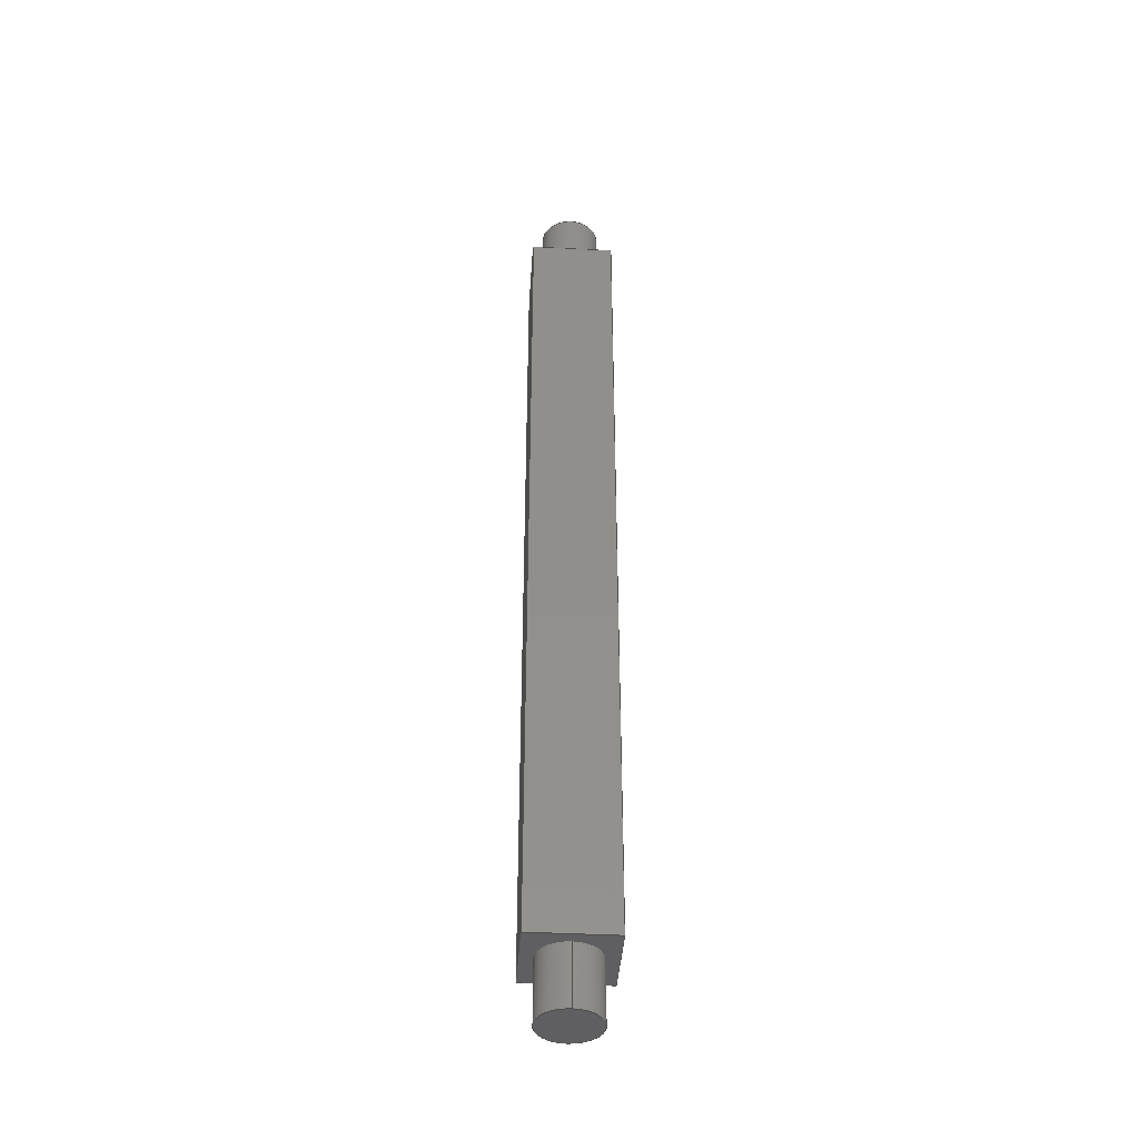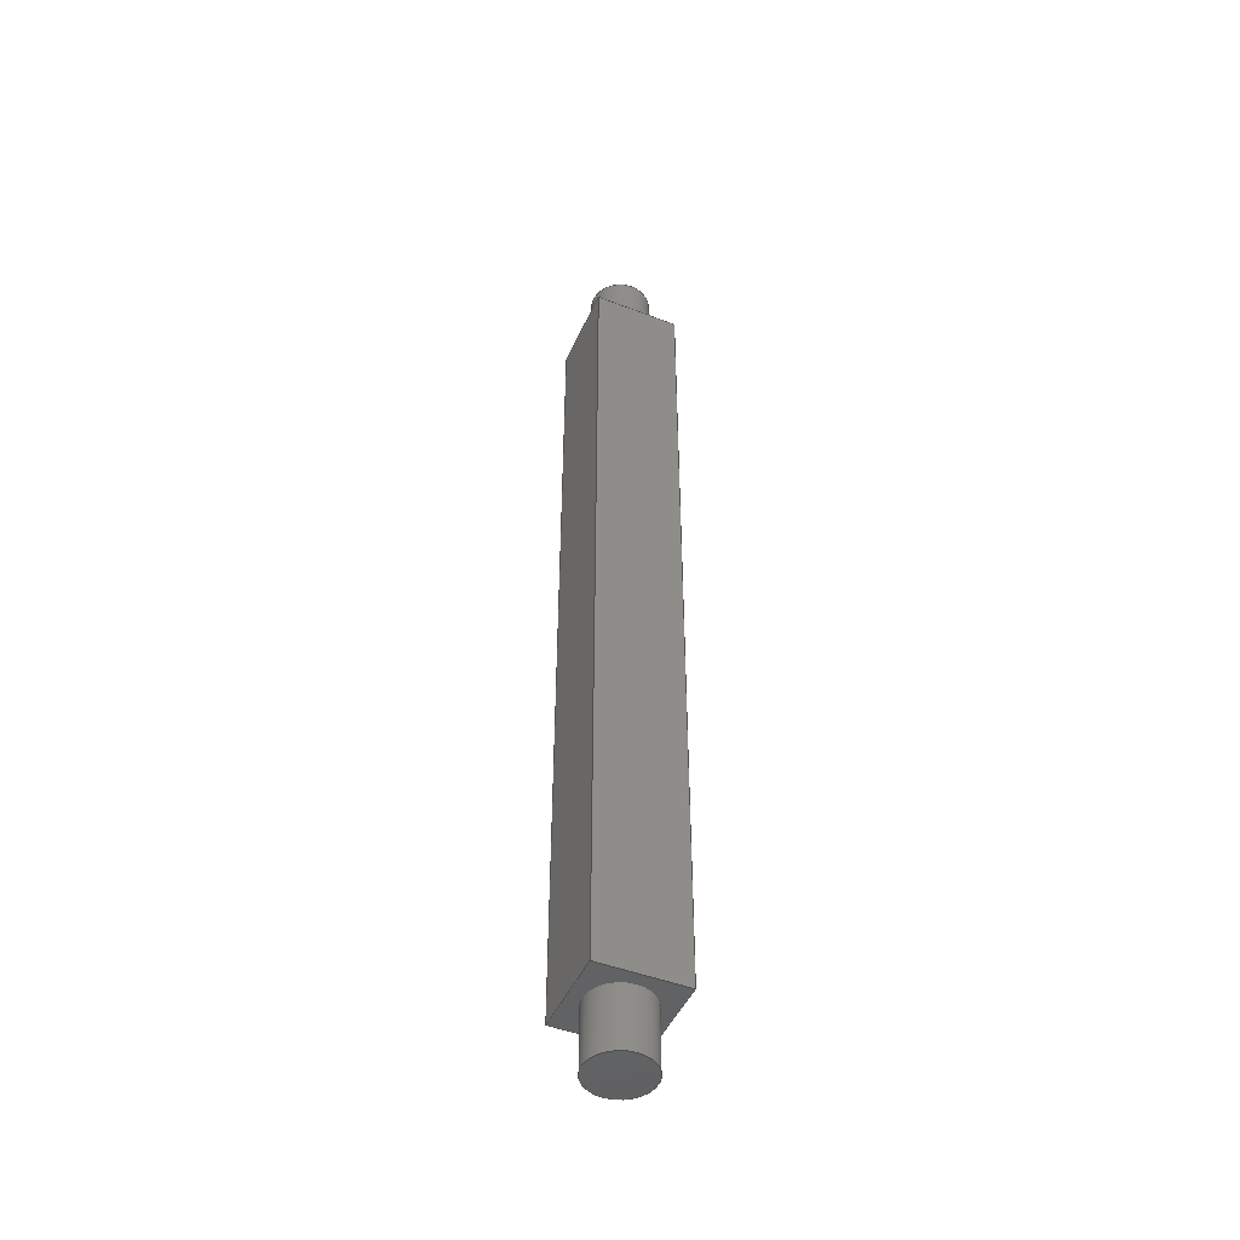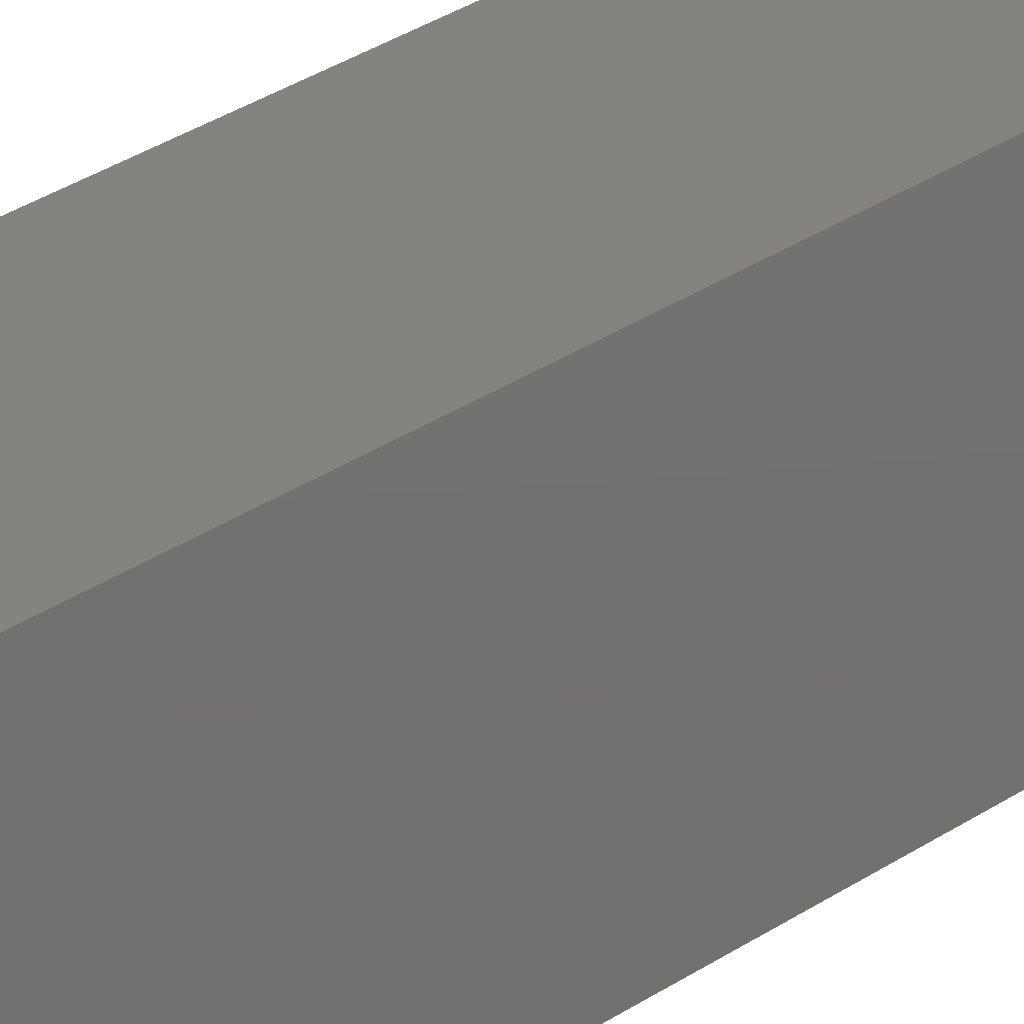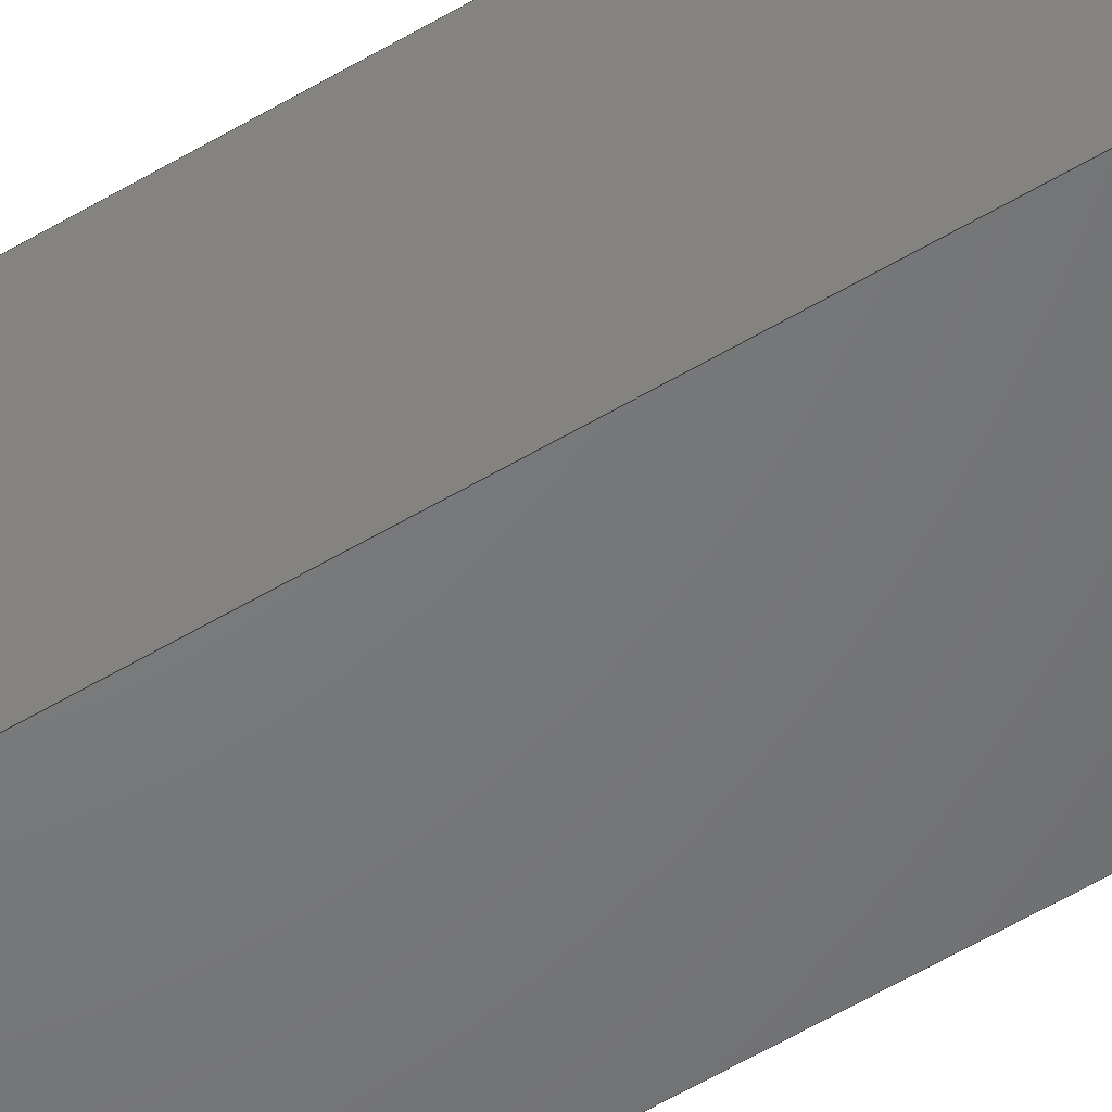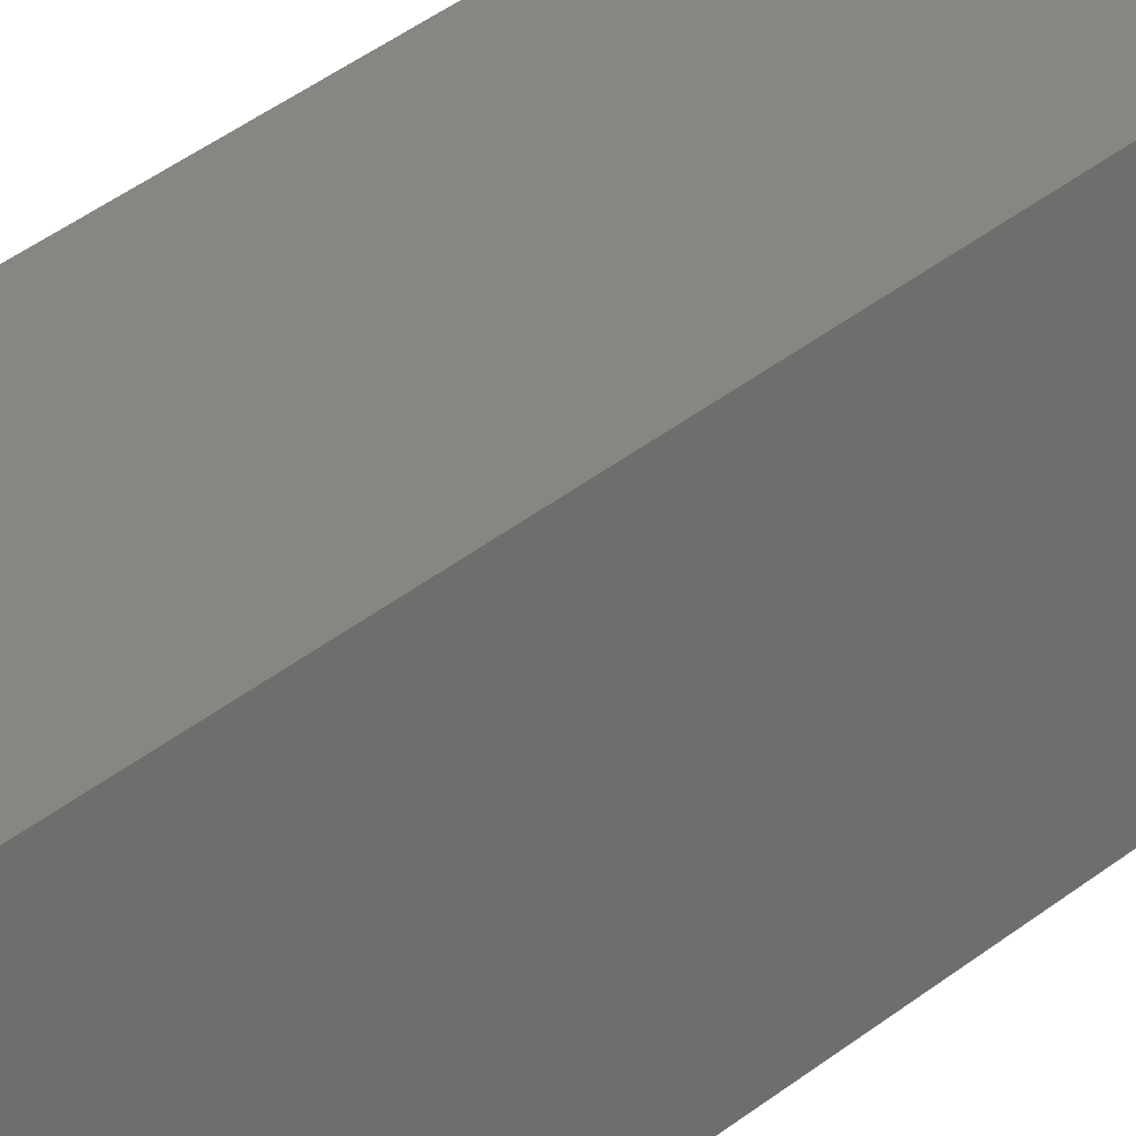
<metadata>
{"format":"step","ext":"step","renderer":"f3d","projection":"perspective","resolution":1024,"background":"white","views":[{"elev":-40.2,"azim":-93.7,"up":"+Y"},{"elev":-47.1,"azim":-113.5,"up":"+Y"},{"elev":18.7,"azim":32.6,"up":"+Z"},{"elev":-50.3,"azim":-55.8,"up":"+Z"},{"elev":22.8,"azim":31.7,"up":"+Z"}]}
</metadata>
<code>
ISO-10303-21;
DATA;
#1=MECHANICAL_DESIGN_GEOMETRIC_PRESENTATION_REPRESENTATION('',(#4),#264);
#2=SHAPE_REPRESENTATION_RELATIONSHIP('SRR','None',#271,#3);
#3=ADVANCED_BREP_SHAPE_REPRESENTATION('',(#5),#263);
#4=STYLED_ITEM('',(#280),#5);
#5=MANIFOLD_SOLID_BREP('Body1',#148);
#6=FACE_BOUND('',#29,.T.);
#7=FACE_BOUND('',#35,.T.);
#8=PLANE('',#165);
#9=PLANE('',#166);
#10=PLANE('',#168);
#11=PLANE('',#169);
#12=PLANE('',#170);
#13=PLANE('',#171);
#14=PLANE('',#172);
#15=PLANE('',#175);
#16=FACE_OUTER_BOUND('',#26,.T.);
#17=FACE_OUTER_BOUND('',#27,.T.);
#18=FACE_OUTER_BOUND('',#28,.T.);
#19=FACE_OUTER_BOUND('',#30,.T.);
#20=FACE_OUTER_BOUND('',#31,.T.);
#21=FACE_OUTER_BOUND('',#32,.T.);
#22=FACE_OUTER_BOUND('',#33,.T.);
#23=FACE_OUTER_BOUND('',#34,.T.);
#24=FACE_OUTER_BOUND('',#36,.T.);
#25=FACE_OUTER_BOUND('',#37,.T.);
#26=EDGE_LOOP('',(#100,#101,#102,#103));
#27=EDGE_LOOP('',(#104));
#28=EDGE_LOOP('',(#105,#106,#107,#108));
#29=EDGE_LOOP('',(#109));
#30=EDGE_LOOP('',(#110,#111,#112,#113));
#31=EDGE_LOOP('',(#114,#115,#116,#117));
#32=EDGE_LOOP('',(#118,#119,#120,#121));
#33=EDGE_LOOP('',(#122,#123,#124,#125));
#34=EDGE_LOOP('',(#126,#127,#128,#129));
#35=EDGE_LOOP('',(#130));
#36=EDGE_LOOP('',(#131,#132,#133,#134));
#37=EDGE_LOOP('',(#135));
#38=LINE('',#225,#52);
#39=LINE('',#231,#53);
#40=LINE('',#233,#54);
#41=LINE('',#235,#55);
#42=LINE('',#236,#56);
#43=LINE('',#241,#57);
#44=LINE('',#243,#58);
#45=LINE('',#244,#59);
#46=LINE('',#247,#60);
#47=LINE('',#248,#61);
#48=LINE('',#251,#62);
#49=LINE('',#252,#63);
#50=LINE('',#254,#64);
#51=LINE('',#258,#65);
#52=VECTOR('',#182,0.3175);
#53=VECTOR('',#189,1);
#54=VECTOR('',#190,1);
#55=VECTOR('',#191,1);
#56=VECTOR('',#192,1);
#57=VECTOR('',#197,1);
#58=VECTOR('',#198,1);
#59=VECTOR('',#199,1);
#60=VECTOR('',#202,1);
#61=VECTOR('',#203,1);
#62=VECTOR('',#206,1);
#63=VECTOR('',#207,1);
#64=VECTOR('',#210,1);
#65=VECTOR('',#215,0.3175);
#66=CIRCLE('',#163,0.3175);
#67=CIRCLE('',#164,0.3175);
#68=CIRCLE('',#167,0.3175);
#69=CIRCLE('',#174,0.3175);
#70=VERTEX_POINT('',#222);
#71=VERTEX_POINT('',#224);
#72=VERTEX_POINT('',#229);
#73=VERTEX_POINT('',#230);
#74=VERTEX_POINT('',#232);
#75=VERTEX_POINT('',#234);
#76=VERTEX_POINT('',#237);
#77=VERTEX_POINT('',#240);
#78=VERTEX_POINT('',#242);
#79=VERTEX_POINT('',#246);
#80=VERTEX_POINT('',#250);
#81=VERTEX_POINT('',#257);
#82=EDGE_CURVE('',#70,#70,#66,.T.);
#83=EDGE_CURVE('',#70,#71,#38,.T.);
#84=EDGE_CURVE('',#71,#71,#67,.T.);
#85=EDGE_CURVE('',#72,#73,#39,.T.);
#86=EDGE_CURVE('',#74,#72,#40,.T.);
#87=EDGE_CURVE('',#75,#74,#41,.T.);
#88=EDGE_CURVE('',#73,#75,#42,.T.);
#89=EDGE_CURVE('',#76,#76,#68,.T.);
#90=EDGE_CURVE('',#72,#77,#43,.T.);
#91=EDGE_CURVE('',#78,#77,#44,.T.);
#92=EDGE_CURVE('',#74,#78,#45,.T.);
#93=EDGE_CURVE('',#79,#78,#46,.T.);
#94=EDGE_CURVE('',#75,#79,#47,.T.);
#95=EDGE_CURVE('',#80,#79,#48,.T.);
#96=EDGE_CURVE('',#73,#80,#49,.T.);
#97=EDGE_CURVE('',#77,#80,#50,.T.);
#98=EDGE_CURVE('',#76,#81,#51,.T.);
#99=EDGE_CURVE('',#81,#81,#69,.T.);
#100=ORIENTED_EDGE('',*,*,#82,.F.);
#101=ORIENTED_EDGE('',*,*,#83,.T.);
#102=ORIENTED_EDGE('',*,*,#84,.F.);
#103=ORIENTED_EDGE('',*,*,#83,.F.);
#104=ORIENTED_EDGE('',*,*,#82,.T.);
#105=ORIENTED_EDGE('',*,*,#85,.F.);
#106=ORIENTED_EDGE('',*,*,#86,.F.);
#107=ORIENTED_EDGE('',*,*,#87,.F.);
#108=ORIENTED_EDGE('',*,*,#88,.F.);
#109=ORIENTED_EDGE('',*,*,#89,.T.);
#110=ORIENTED_EDGE('',*,*,#86,.T.);
#111=ORIENTED_EDGE('',*,*,#90,.T.);
#112=ORIENTED_EDGE('',*,*,#91,.F.);
#113=ORIENTED_EDGE('',*,*,#92,.F.);
#114=ORIENTED_EDGE('',*,*,#87,.T.);
#115=ORIENTED_EDGE('',*,*,#92,.T.);
#116=ORIENTED_EDGE('',*,*,#93,.F.);
#117=ORIENTED_EDGE('',*,*,#94,.F.);
#118=ORIENTED_EDGE('',*,*,#88,.T.);
#119=ORIENTED_EDGE('',*,*,#94,.T.);
#120=ORIENTED_EDGE('',*,*,#95,.F.);
#121=ORIENTED_EDGE('',*,*,#96,.F.);
#122=ORIENTED_EDGE('',*,*,#85,.T.);
#123=ORIENTED_EDGE('',*,*,#96,.T.);
#124=ORIENTED_EDGE('',*,*,#97,.F.);
#125=ORIENTED_EDGE('',*,*,#90,.F.);
#126=ORIENTED_EDGE('',*,*,#97,.T.);
#127=ORIENTED_EDGE('',*,*,#95,.T.);
#128=ORIENTED_EDGE('',*,*,#93,.T.);
#129=ORIENTED_EDGE('',*,*,#91,.T.);
#130=ORIENTED_EDGE('',*,*,#84,.T.);
#131=ORIENTED_EDGE('',*,*,#89,.F.);
#132=ORIENTED_EDGE('',*,*,#98,.T.);
#133=ORIENTED_EDGE('',*,*,#99,.T.);
#134=ORIENTED_EDGE('',*,*,#98,.F.);
#135=ORIENTED_EDGE('',*,*,#99,.F.);
#136=CYLINDRICAL_SURFACE('',#162,0.3175);
#137=CYLINDRICAL_SURFACE('',#173,0.3175);
#138=ADVANCED_FACE('',(#16),#136,.T.);
#139=ADVANCED_FACE('',(#17),#8,.T.);
#140=ADVANCED_FACE('',(#18,#6),#9,.F.);
#141=ADVANCED_FACE('',(#19),#10,.T.);
#142=ADVANCED_FACE('',(#20),#11,.T.);
#143=ADVANCED_FACE('',(#21),#12,.T.);
#144=ADVANCED_FACE('',(#22),#13,.T.);
#145=ADVANCED_FACE('',(#23,#7),#14,.T.);
#146=ADVANCED_FACE('',(#24),#137,.T.);
#147=ADVANCED_FACE('',(#25),#15,.F.);
#148=CLOSED_SHELL('',(#138,#139,#140,#141,#142,#143,#144,#145,#146,#147));
#149=DERIVED_UNIT_ELEMENT(#151,1);
#150=DERIVED_UNIT_ELEMENT(#266,3);
#151=(
MASS_UNIT()
NAMED_UNIT(*)
SI_UNIT(.KILO.,.GRAM.)
);
#152=DERIVED_UNIT((#149,#150));
#153=MEASURE_REPRESENTATION_ITEM('density measure',
POSITIVE_RATIO_MEASURE(7850),#152);
#154=PROPERTY_DEFINITION_REPRESENTATION(#159,#156);
#155=PROPERTY_DEFINITION_REPRESENTATION(#160,#157);
#156=REPRESENTATION('material name',(#158),#263);
#157=REPRESENTATION('density',(#153),#263);
#158=DESCRIPTIVE_REPRESENTATION_ITEM('Steel','Steel');
#159=PROPERTY_DEFINITION('material property','material name',#273);
#160=PROPERTY_DEFINITION('material property','density of part',#273);
#161=AXIS2_PLACEMENT_3D('placement',#220,#176,#177);
#162=AXIS2_PLACEMENT_3D('',#221,#178,#179);
#163=AXIS2_PLACEMENT_3D('',#223,#180,#181);
#164=AXIS2_PLACEMENT_3D('',#226,#183,#184);
#165=AXIS2_PLACEMENT_3D('',#227,#185,#186);
#166=AXIS2_PLACEMENT_3D('',#228,#187,#188);
#167=AXIS2_PLACEMENT_3D('',#238,#193,#194);
#168=AXIS2_PLACEMENT_3D('',#239,#195,#196);
#169=AXIS2_PLACEMENT_3D('',#245,#200,#201);
#170=AXIS2_PLACEMENT_3D('',#249,#204,#205);
#171=AXIS2_PLACEMENT_3D('',#253,#208,#209);
#172=AXIS2_PLACEMENT_3D('',#255,#211,#212);
#173=AXIS2_PLACEMENT_3D('',#256,#213,#214);
#174=AXIS2_PLACEMENT_3D('',#259,#216,#217);
#175=AXIS2_PLACEMENT_3D('',#260,#218,#219);
#176=DIRECTION('axis',(0,0,1));
#177=DIRECTION('refdir',(1,0,0));
#178=DIRECTION('center_axis',(0,1,0));
#179=DIRECTION('ref_axis',(-1,0,0));
#180=DIRECTION('center_axis',(0,1,0));
#181=DIRECTION('ref_axis',(-1,0,0));
#182=DIRECTION('',(0,-1,0));
#183=DIRECTION('center_axis',(0,-1,0));
#184=DIRECTION('ref_axis',(-1,0,0));
#185=DIRECTION('center_axis',(0,1,0));
#186=DIRECTION('ref_axis',(-1,0,0));
#187=DIRECTION('center_axis',(0,1,0));
#188=DIRECTION('ref_axis',(-1,0,0));
#189=DIRECTION('',(0,0,-1));
#190=DIRECTION('',(1,0,0));
#191=DIRECTION('',(0,0,1));
#192=DIRECTION('',(-1,0,0));
#193=DIRECTION('center_axis',(0,1,0));
#194=DIRECTION('ref_axis',(1,0,0));
#195=DIRECTION('center_axis',(0,0,1));
#196=DIRECTION('ref_axis',(1,0,0));
#197=DIRECTION('',(0,1,0));
#198=DIRECTION('',(1,0,0));
#199=DIRECTION('',(0,1,0));
#200=DIRECTION('center_axis',(-1,0,0));
#201=DIRECTION('ref_axis',(0,0,1));
#202=DIRECTION('',(0,0,1));
#203=DIRECTION('',(0,1,0));
#204=DIRECTION('center_axis',(0,0,-1));
#205=DIRECTION('ref_axis',(-1,0,0));
#206=DIRECTION('',(-1,0,0));
#207=DIRECTION('',(0,1,0));
#208=DIRECTION('center_axis',(1,0,0));
#209=DIRECTION('ref_axis',(0,0,-1));
#210=DIRECTION('',(0,0,-1));
#211=DIRECTION('center_axis',(0,1,0));
#212=DIRECTION('ref_axis',(0,0,1));
#213=DIRECTION('center_axis',(0,1,0));
#214=DIRECTION('ref_axis',(1,0,0));
#215=DIRECTION('',(0,-1,0));
#216=DIRECTION('center_axis',(0,1,0));
#217=DIRECTION('ref_axis',(1,0,0));
#218=DIRECTION('center_axis',(0,1,0));
#219=DIRECTION('ref_axis',(1,0,0));
#220=CARTESIAN_POINT('',(0,0,0));
#221=CARTESIAN_POINT('Origin',(3.938,9.525,5.06));
#222=CARTESIAN_POINT('',(4.256,10.16,5.06));
#223=CARTESIAN_POINT('Origin',(3.938,10.16,5.06));
#224=CARTESIAN_POINT('',(4.256,9.525,5.06));
#225=CARTESIAN_POINT('',(4.256,9.525,5.06));
#226=CARTESIAN_POINT('Origin',(3.938,9.525,5.06));
#227=CARTESIAN_POINT('Origin',(3.938,10.16,5.06));
#228=CARTESIAN_POINT('Origin',(3.938,0.635,5.06));
#229=CARTESIAN_POINT('',(4.383,0.635,5.505));
#230=CARTESIAN_POINT('',(4.383,0.635,4.616));
#231=CARTESIAN_POINT('',(4.383,0.635,5.505));
#232=CARTESIAN_POINT('',(3.494,0.635,5.505));
#233=CARTESIAN_POINT('',(3.494,0.635,5.505));
#234=CARTESIAN_POINT('',(3.494,0.635,4.616));
#235=CARTESIAN_POINT('',(3.494,0.635,4.616));
#236=CARTESIAN_POINT('',(4.383,0.635,4.616));
#237=CARTESIAN_POINT('',(3.621,0.635,5.06));
#238=CARTESIAN_POINT('Origin',(3.938,0.635,5.06));
#239=CARTESIAN_POINT('Origin',(3.494,0.635,5.505));
#240=CARTESIAN_POINT('',(4.383,9.525,5.505));
#241=CARTESIAN_POINT('',(4.383,0.635,5.505));
#242=CARTESIAN_POINT('',(3.494,9.525,5.505));
#243=CARTESIAN_POINT('',(3.494,9.525,5.505));
#244=CARTESIAN_POINT('',(3.494,0.635,5.505));
#245=CARTESIAN_POINT('Origin',(3.494,0.635,4.616));
#246=CARTESIAN_POINT('',(3.494,9.525,4.616));
#247=CARTESIAN_POINT('',(3.494,9.525,4.616));
#248=CARTESIAN_POINT('',(3.494,0.635,4.616));
#249=CARTESIAN_POINT('Origin',(4.383,0.635,4.616));
#250=CARTESIAN_POINT('',(4.383,9.525,4.616));
#251=CARTESIAN_POINT('',(4.383,9.525,4.616));
#252=CARTESIAN_POINT('',(4.383,0.635,4.616));
#253=CARTESIAN_POINT('Origin',(4.383,0.635,5.505));
#254=CARTESIAN_POINT('',(4.383,9.525,5.505));
#255=CARTESIAN_POINT('Origin',(3.938,9.525,5.06));
#256=CARTESIAN_POINT('Origin',(3.938,0,5.06));
#257=CARTESIAN_POINT('',(3.621,0,5.06));
#258=CARTESIAN_POINT('',(3.621,0,5.06));
#259=CARTESIAN_POINT('Origin',(3.938,0,5.06));
#260=CARTESIAN_POINT('Origin',(3.938,0,5.06));
#261=UNCERTAINTY_MEASURE_WITH_UNIT(LENGTH_MEASURE(0.001),#265,
'DISTANCE_ACCURACY_VALUE',
'Maximum model space distance between geometric entities at asserted c
onnectivities');
#262=UNCERTAINTY_MEASURE_WITH_UNIT(LENGTH_MEASURE(0.001),#265,
'DISTANCE_ACCURACY_VALUE',
'Maximum model space distance between geometric entities at asserted c
onnectivities');
#263=(
GEOMETRIC_REPRESENTATION_CONTEXT(3)
GLOBAL_UNCERTAINTY_ASSIGNED_CONTEXT((#261))
GLOBAL_UNIT_ASSIGNED_CONTEXT((#265,#267,#268))
REPRESENTATION_CONTEXT('','3D')
);
#264=(
GEOMETRIC_REPRESENTATION_CONTEXT(3)
GLOBAL_UNCERTAINTY_ASSIGNED_CONTEXT((#262))
GLOBAL_UNIT_ASSIGNED_CONTEXT((#265,#267,#268))
REPRESENTATION_CONTEXT('','3D')
);
#265=(
LENGTH_UNIT()
NAMED_UNIT(*)
SI_UNIT(.CENTI.,.METRE.)
);
#266=(
LENGTH_UNIT()
NAMED_UNIT(*)
SI_UNIT($,.METRE.)
);
#267=(
NAMED_UNIT(*)
PLANE_ANGLE_UNIT()
SI_UNIT($,.RADIAN.)
);
#268=(
NAMED_UNIT(*)
SI_UNIT($,.STERADIAN.)
SOLID_ANGLE_UNIT()
);
#269=SHAPE_DEFINITION_REPRESENTATION(#270,#271);
#270=PRODUCT_DEFINITION_SHAPE('',$,#273);
#271=SHAPE_REPRESENTATION('',(#161),#263);
#272=PRODUCT_DEFINITION_CONTEXT('part definition',#277,'design');
#273=PRODUCT_DEFINITION('arm_noodles','arm_noodles',#274,#272);
#274=PRODUCT_DEFINITION_FORMATION('',$,#279);
#275=PRODUCT_RELATED_PRODUCT_CATEGORY('arm_noodles','arm_noodles',(#279));
#276=APPLICATION_PROTOCOL_DEFINITION('international standard',
'automotive_design',2009,#277);
#277=APPLICATION_CONTEXT(
'Core Data for Automotive Mechanical Design Process');
#278=PRODUCT_CONTEXT('part definition',#277,'mechanical');
#279=PRODUCT('arm_noodles','arm_noodles',$,(#278));
#280=PRESENTATION_STYLE_ASSIGNMENT((#281));
#281=SURFACE_STYLE_USAGE(.BOTH.,#282);
#282=SURFACE_SIDE_STYLE('',(#283));
#283=SURFACE_STYLE_FILL_AREA(#284);
#284=FILL_AREA_STYLE('Steel - Satin',(#285));
#285=FILL_AREA_STYLE_COLOUR('Steel - Satin',#286);
#286=COLOUR_RGB('Steel - Satin',0.6275,0.6275,0.6275);
ENDSEC;
END-ISO-10303-21;

</code>
